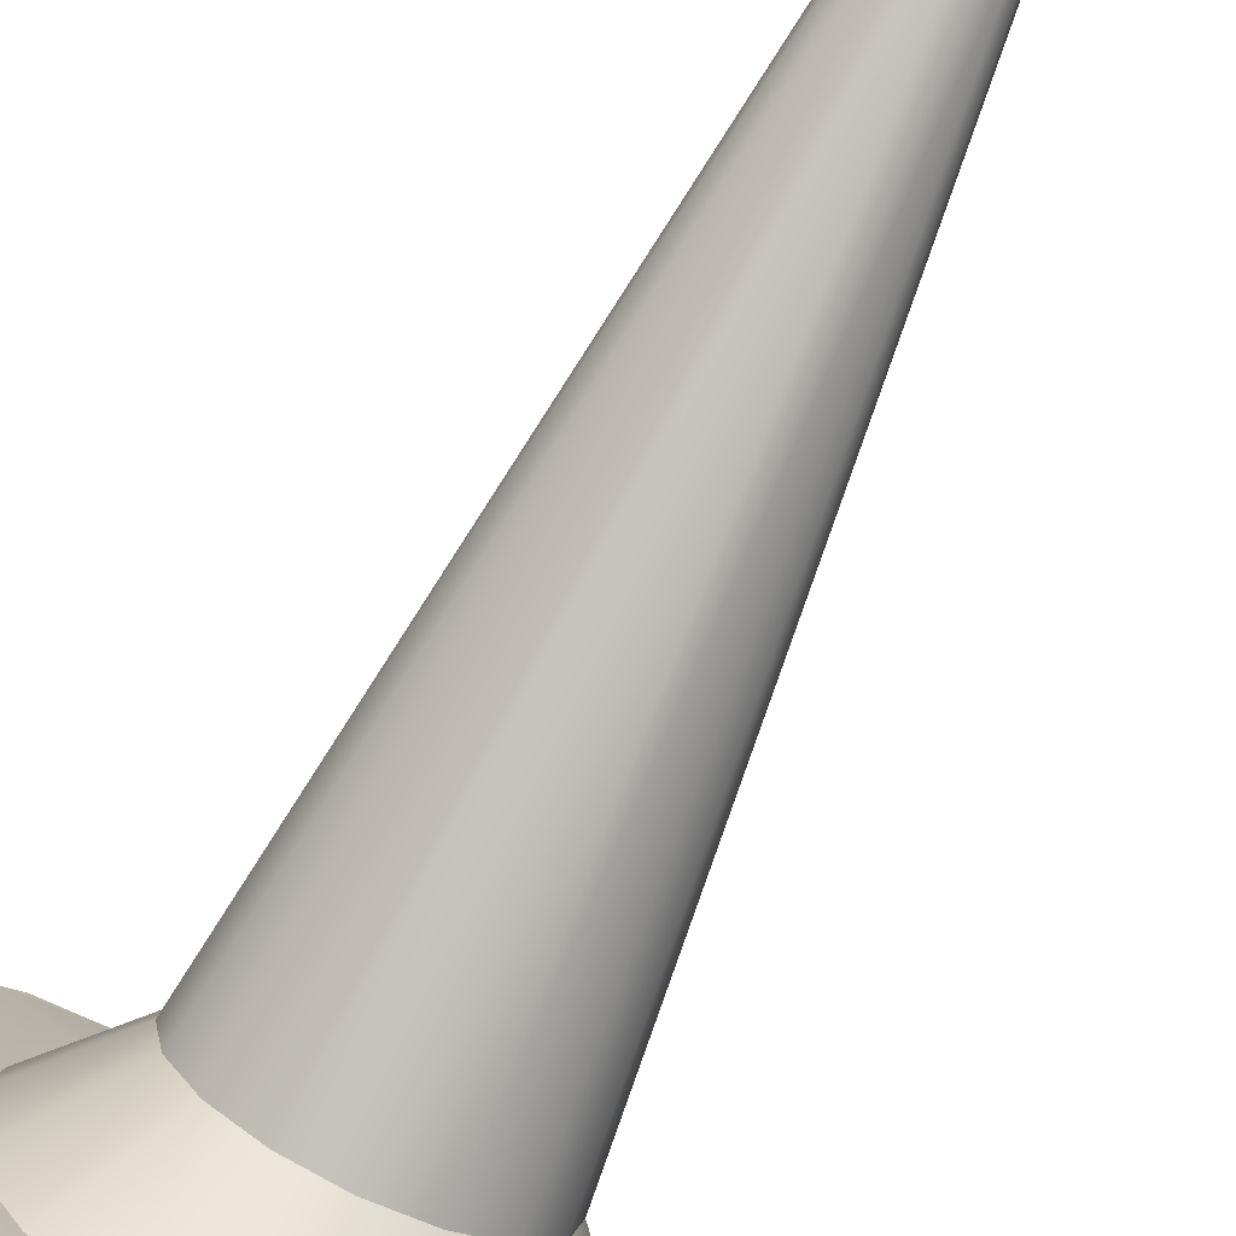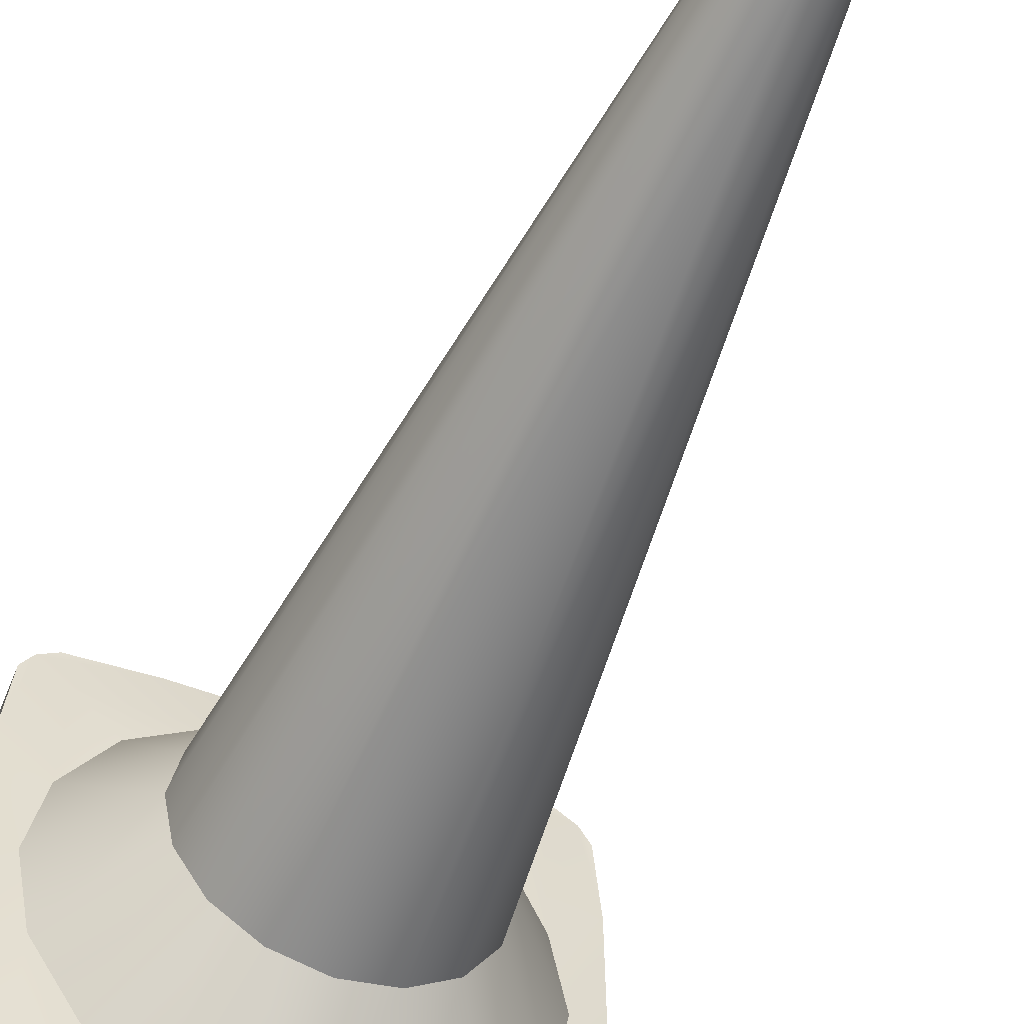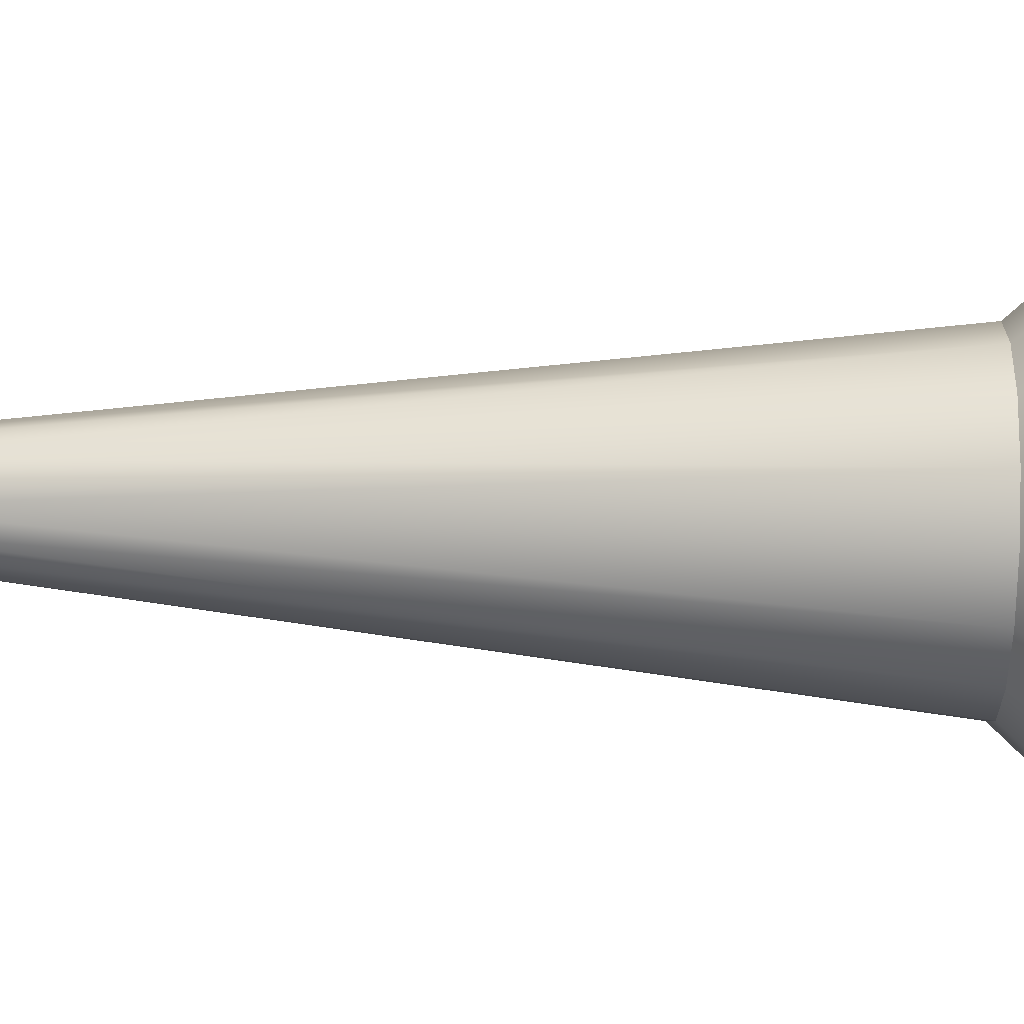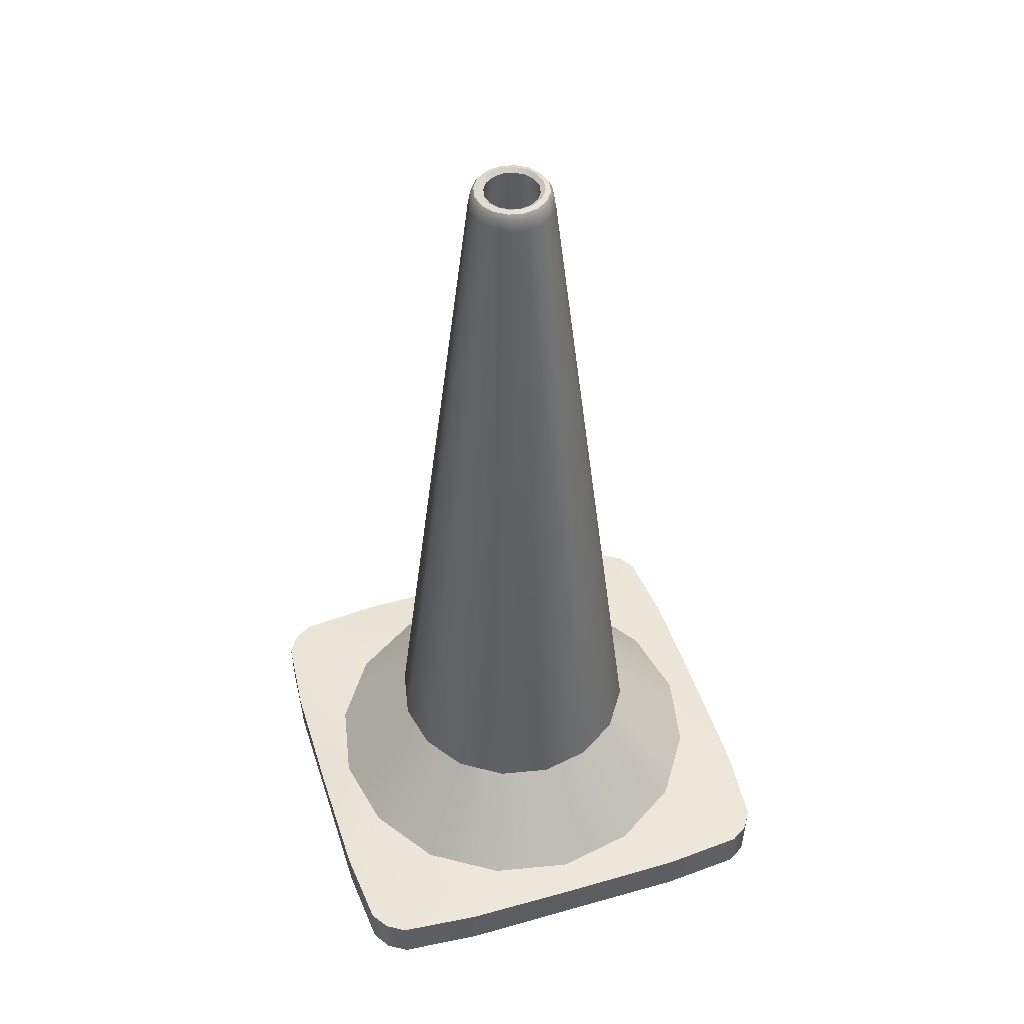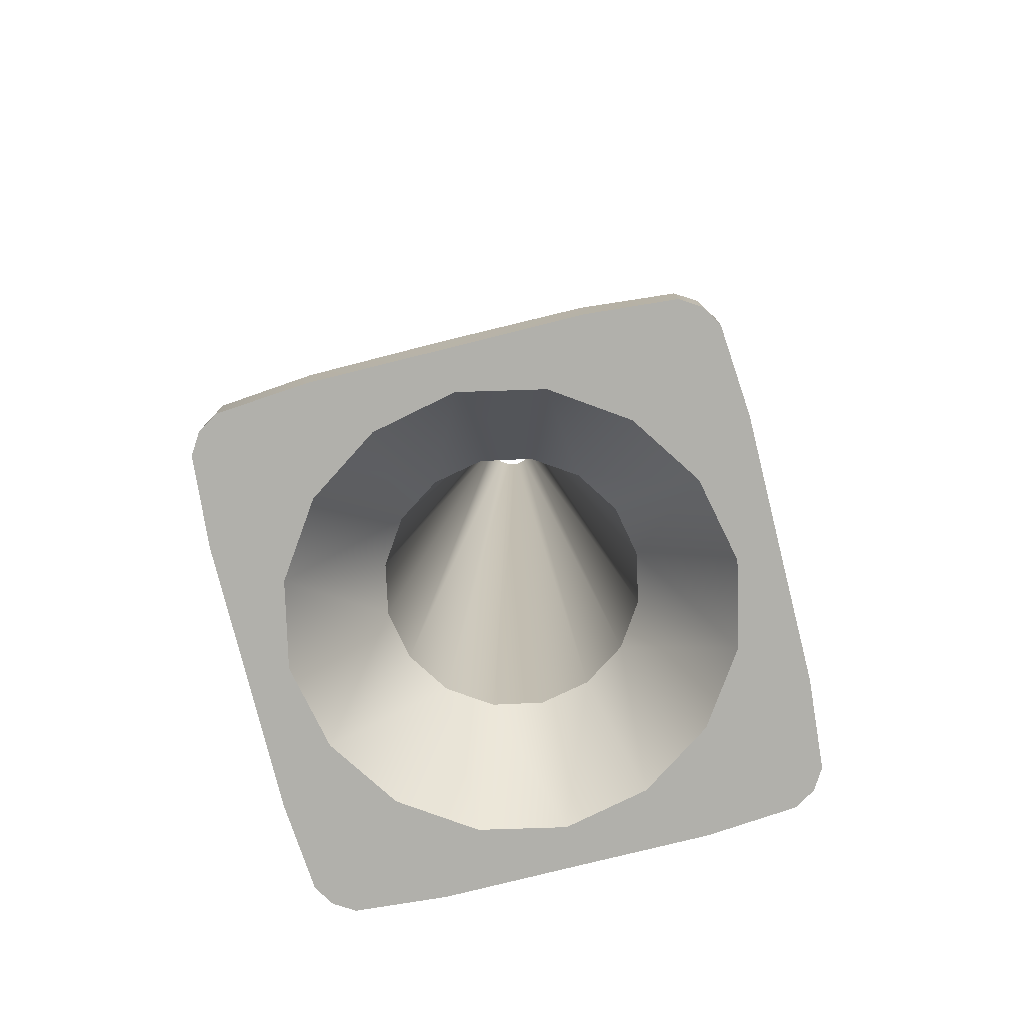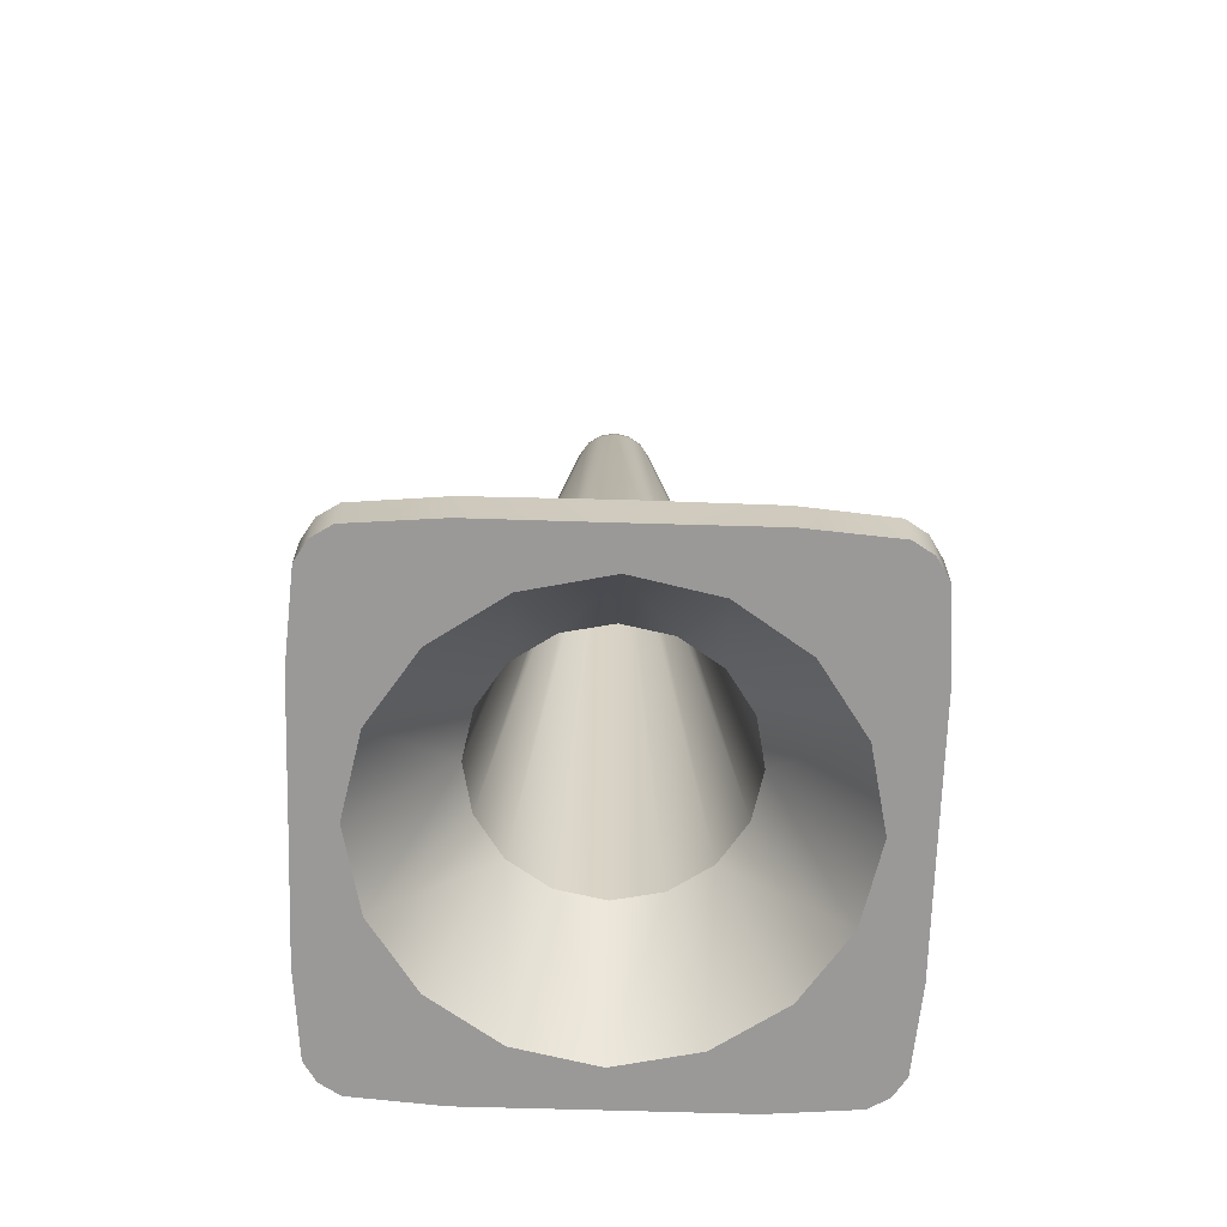
<metadata>
{"format":"obj","ext":"obj","renderer":"f3d","projection":"perspective","resolution":1024,"background":"white","views":[{"elev":-79.5,"azim":154.2,"up":"+Z"},{"elev":-54.7,"azim":157.6,"up":"+Z"},{"elev":52.4,"azim":-88.4,"up":"+Z"},{"elev":48.1,"azim":-17.6,"up":"+Y"},{"elev":-78.5,"azim":-166.0,"up":"+Y"},{"elev":-69.1,"azim":-1.7,"up":"+Y"}]}
</metadata>
<code>
o obstacle_low
v 0.5432 0 0
v 0.08219 2.032 -0
v 0.2967 0.3103 -0
v 0.4738 0.1148 -0
v 0.4573 0 0
v 0.06088 2.029 -0
v 0.2697 0.2636 -0
v 0 0 0.5432
v 0 2.032 0.08219
v 0 0.3103 0.2967
v 0 0.1148 0.4738
v 0 0 0.4573
v 0 2.029 0.06088
v 0 0.2636 0.2697
v 0.274 0 0.5435
v 0.5435 0 0.274
v 0.05812 2.032 0.05811
v 0.2098 0.3103 0.2098
v 0.336 0.1148 0.336
v 0.04305 2.029 0.04305
v 0.1907 0.2636 0.1907
v 0.548 0.1035 -0
v 0.08882 2.022 -0
v 0.07085 2.036 -0
v 0.09397 1.993 -0
v 0 0.1035 0.548
v 0 2.022 0.08882
v 0 2.036 0.07085
v 0 1.993 0.09397
v 0.4598 0 0.5282
v 0.5282 0 0.4598
v 0.07584 2.032 0.03141
v 0.03142 2.032 0.07584
v 0.2761 0.1035 0.5461
v 0.5461 0.1035 0.2761
v 0.0628 2.022 0.0628
v 0.1134 0.3103 0.2738
v 0.2738 0.3103 0.1134
v 0.4379 0.1148 0.1803
v 0.1803 0.1148 0.4379
v 0.05618 2.029 0.02327
v 0.02327 2.029 0.05618
v 0.1031 0.2636 0.2489
v 0.2489 0.2636 0.1031
v 0.0501 2.036 0.0501
v 0.3208 0 0.3208
v 0.06645 1.993 0.06645
v 0.03395 2.022 0.08196
v 0.4607 0.1034 0.5293
v 0.5293 0.1034 0.4607
v 0.4308 0.1132 0.4308
v 0.08196 2.022 0.03395
v 0.1745 0 0.4197
v 0.06538 2.036 0.02708
v 0.02708 2.036 0.06538
v 0.08672 1.993 0.03592
v 0.4197 0 0.1745
v 0.03592 1.993 0.08672
v 0.4669 0 0.4669
v 0.5019 0 0.5019
v 0.5028 0.1033 0.5028
v -0.5432 0 0
v -0.08219 2.032 -0
v -0.2967 0.3103 -0
v -0.4738 0.1148 -0
v -0.4573 0 0
v -0.06088 2.029 -0
v -0.2697 0.2636 -0
v -0.274 0 0.5435
v -0.5435 0 0.274
v -0.05812 2.032 0.05811
v -0.2098 0.3103 0.2098
v -0.336 0.1148 0.336
v -0.04305 2.029 0.04305
v -0.1907 0.2636 0.1907
v -0.548 0.1035 -0
v -0.08882 2.022 -0
v -0.07085 2.036 -0
v -0.09397 1.993 -0
v -0.4598 0 0.5282
v -0.5282 0 0.4598
v -0.07584 2.032 0.03141
v -0.03142 2.032 0.07584
v -0.2761 0.1035 0.5461
v -0.5461 0.1035 0.2761
v -0.0628 2.022 0.0628
v -0.1134 0.3103 0.2738
v -0.2738 0.3103 0.1134
v -0.4379 0.1148 0.1803
v -0.1803 0.1148 0.4379
v -0.05618 2.029 0.02327
v -0.02327 2.029 0.05618
v -0.1031 0.2636 0.2489
v -0.2489 0.2636 0.1031
v -0.0501 2.036 0.0501
v -0.3208 0 0.3208
v -0.06645 1.993 0.06645
v -0.03395 2.022 0.08196
v -0.4607 0.1034 0.5293
v -0.5293 0.1034 0.4607
v -0.4308 0.1132 0.4308
v -0.08196 2.022 0.03395
v -0.1745 0 0.4197
v -0.06538 2.036 0.02708
v -0.02708 2.036 0.06538
v -0.08672 1.993 0.03592
v -0.4197 0 0.1745
v -0.03592 1.993 0.08672
v -0.4669 0 0.4669
v -0.5019 0 0.5019
v -0.5028 0.1033 0.5028
v 0 -0 -0.5432
v 0 2.032 -0.08219
v 0 0.3103 -0.2967
v 0 0.1148 -0.4738
v 0 -0 -0.4573
v 0 2.029 -0.06088
v 0 0.2636 -0.2697
v 0.274 -0 -0.5435
v 0.5435 -0 -0.274
v 0.05812 2.032 -0.05812
v 0.2098 0.3103 -0.2098
v 0.336 0.1148 -0.336
v 0.04305 2.029 -0.04305
v 0.1907 0.2636 -0.1907
v 0 0.1035 -0.548
v 0 2.022 -0.08882
v 0 2.036 -0.07085
v 0 1.993 -0.09397
v 0.4598 -0 -0.5282
v 0.5282 -0 -0.4598
v 0.07584 2.032 -0.03142
v 0.03142 2.032 -0.07584
v 0.2761 0.1035 -0.5461
v 0.5461 0.1035 -0.2761
v 0.0628 2.022 -0.0628
v 0.1134 0.3103 -0.2738
v 0.2738 0.3103 -0.1134
v 0.4379 0.1148 -0.1803
v 0.1803 0.1148 -0.4379
v 0.05618 2.029 -0.02327
v 0.02327 2.029 -0.05618
v 0.1031 0.2636 -0.2489
v 0.2489 0.2636 -0.1031
v 0.0501 2.036 -0.0501
v 0.3208 -0 -0.3208
v 0.06645 1.993 -0.06645
v 0.03395 2.022 -0.08196
v 0.4607 0.1034 -0.5293
v 0.5293 0.1034 -0.4607
v 0.4308 0.1132 -0.4308
v 0.08196 2.022 -0.03395
v 0.1745 -0 -0.4197
v 0.06538 2.036 -0.02708
v 0.02708 2.036 -0.06538
v 0.08672 1.993 -0.03592
v 0.4197 -0 -0.1745
v 0.03592 1.993 -0.08672
v 0.4669 -0 -0.4669
v 0.5019 -0 -0.5019
v 0.5028 0.1033 -0.5028
v -0.274 -0 -0.5435
v -0.5435 -0 -0.274
v -0.05812 2.032 -0.05812
v -0.2098 0.3103 -0.2098
v -0.336 0.1148 -0.336
v -0.04305 2.029 -0.04305
v -0.1907 0.2636 -0.1907
v -0.4598 -0 -0.5282
v -0.5282 -0 -0.4598
v -0.07584 2.032 -0.03142
v -0.03142 2.032 -0.07584
v -0.2761 0.1035 -0.5461
v -0.5461 0.1035 -0.2761
v -0.0628 2.022 -0.0628
v -0.1134 0.3103 -0.2738
v -0.2738 0.3103 -0.1134
v -0.4379 0.1148 -0.1803
v -0.1803 0.1148 -0.4379
v -0.05618 2.029 -0.02327
v -0.02327 2.029 -0.05618
v -0.1031 0.2636 -0.2489
v -0.2489 0.2636 -0.1031
v -0.0501 2.036 -0.0501
v -0.3208 -0 -0.3208
v -0.06645 1.993 -0.06645
v -0.03395 2.022 -0.08196
v -0.4607 0.1034 -0.5293
v -0.5293 0.1034 -0.4607
v -0.4308 0.1132 -0.4308
v -0.08196 2.022 -0.03395
v -0.1745 -0 -0.4197
v -0.06538 2.036 -0.02708
v -0.02708 2.036 -0.06538
v -0.08672 1.993 -0.03592
v -0.4197 -0 -0.1745
v -0.03592 1.993 -0.08672
v -0.4669 -0 -0.4669
v -0.5019 -0 -0.5019
v -0.5028 0.1033 -0.5028
f 16 22 35
f 33 36 17
f 9 48 33
f 25 52 56
f 58 27 29
f 8 34 26
f 53 59 15
f 39 51 35
f 35 4 39
f 35 61 50
f 31 35 50
f 40 51 19
f 40 26 34
f 60 16 31
f 57 59 46
f 40 18 37
f 36 32 17
f 56 36 47
f 52 2 32
f 11 37 10
f 38 19 39
f 3 39 4
f 57 7 5
f 6 44 41
f 13 43 14
f 8 53 15
f 5 16 57
f 60 15 59
f 32 45 17
f 2 54 32
f 24 41 54
f 54 20 45
f 33 28 9
f 17 55 33
f 45 42 55
f 55 13 28
f 38 47 18
f 57 21 44
f 53 21 46
f 12 43 53
f 37 47 58
f 3 56 38
f 29 37 58
f 47 48 58
f 49 15 30
f 30 61 49
f 60 50 61
f 20 44 21
f 21 42 20
f 61 34 49
f 76 70 85
f 86 83 71
f 98 9 83
f 102 79 106
f 27 108 29
f 84 8 26
f 109 103 69
f 101 89 85
f 65 85 89
f 111 85 100
f 85 81 100
f 101 90 73
f 26 90 84
f 70 110 81
f 109 107 96
f 72 90 87
f 82 86 71
f 86 106 97
f 63 102 82
f 87 11 10
f 73 88 89
f 89 64 65
f 68 107 66
f 94 67 91
f 93 13 14
f 103 8 69
f 70 66 107
f 69 110 109
f 95 82 71
f 104 63 82
f 91 78 104
f 74 104 95
f 28 83 9
f 105 71 83
f 92 95 105
f 13 105 28
f 97 88 72
f 75 107 94
f 75 103 96
f 93 12 103
f 97 87 108
f 106 64 88
f 87 29 108
f 98 97 108
f 69 99 80
f 111 80 99
f 100 110 111
f 94 74 75
f 92 75 74
f 84 111 99
f 22 120 135
f 136 133 121
f 148 113 133
f 152 25 156
f 127 158 129
f 134 112 126
f 159 153 119
f 151 139 135
f 4 135 139
f 161 135 150
f 135 131 150
f 151 140 123
f 126 140 134
f 120 160 131
f 159 157 146
f 122 140 137
f 132 136 121
f 136 156 147
f 2 152 132
f 137 115 114
f 123 138 139
f 139 3 4
f 7 157 5
f 144 6 141
f 143 117 118
f 153 112 119
f 120 5 157
f 119 160 159
f 145 132 121
f 154 2 132
f 141 24 154
f 124 154 145
f 128 133 113
f 155 121 133
f 142 145 155
f 117 155 128
f 147 138 122
f 125 157 144
f 125 153 146
f 143 116 153
f 147 137 158
f 156 3 138
f 137 129 158
f 148 147 158
f 119 149 130
f 161 130 149
f 150 160 161
f 144 124 125
f 142 125 124
f 134 161 149
f 163 76 174
f 172 175 164
f 113 187 172
f 79 191 195
f 197 127 129
f 112 173 126
f 192 198 162
f 178 190 174
f 174 65 178
f 174 200 189
f 170 174 189
f 179 190 166
f 179 126 173
f 199 163 170
f 196 198 185
f 179 165 176
f 175 171 164
f 195 175 186
f 191 63 171
f 115 176 114
f 177 166 178
f 64 178 65
f 196 68 66
f 67 183 180
f 117 182 118
f 112 192 162
f 66 163 196
f 199 162 198
f 171 184 164
f 63 193 171
f 78 180 193
f 193 167 184
f 172 128 113
f 164 194 172
f 184 181 194
f 194 117 128
f 177 186 165
f 196 168 183
f 192 168 185
f 116 182 192
f 176 186 197
f 64 195 177
f 129 176 197
f 186 187 197
f 188 162 169
f 169 200 188
f 199 189 200
f 167 183 168
f 168 181 167
f 200 173 188
f 16 1 22
f 33 48 36
f 9 27 48
f 25 23 52
f 58 48 27
f 8 15 34
f 53 46 59
f 39 19 51
f 35 22 4
f 35 51 61
f 31 16 35
f 40 34 51
f 40 11 26
f 60 59 16
f 57 16 59
f 40 19 18
f 36 52 32
f 56 52 36
f 52 23 2
f 11 40 37
f 38 18 19
f 3 38 39
f 57 44 7
f 6 7 44
f 13 42 43
f 8 12 53
f 5 1 16
f 60 30 15
f 32 54 45
f 2 24 54
f 24 6 41
f 54 41 20
f 33 55 28
f 17 45 55
f 45 20 42
f 55 42 13
f 38 56 47
f 57 46 21
f 53 43 21
f 12 14 43
f 37 18 47
f 3 25 56
f 29 10 37
f 47 36 48
f 49 34 15
f 30 60 61
f 60 31 50
f 20 41 44
f 21 43 42
f 61 51 34
f 76 62 70
f 86 98 83
f 98 27 9
f 102 77 79
f 27 98 108
f 84 69 8
f 109 96 103
f 101 73 89
f 65 76 85
f 111 101 85
f 85 70 81
f 101 84 90
f 26 11 90
f 70 109 110
f 109 70 107
f 72 73 90
f 82 102 86
f 86 102 106
f 63 77 102
f 87 90 11
f 73 72 88
f 89 88 64
f 68 94 107
f 94 68 67
f 93 92 13
f 103 12 8
f 70 62 66
f 69 80 110
f 95 104 82
f 104 78 63
f 91 67 78
f 74 91 104
f 28 105 83
f 105 95 71
f 92 74 95
f 13 92 105
f 97 106 88
f 75 96 107
f 75 93 103
f 93 14 12
f 97 72 87
f 106 79 64
f 87 10 29
f 98 86 97
f 69 84 99
f 111 110 80
f 100 81 110
f 94 91 74
f 92 93 75
f 84 101 111
f 22 1 120
f 136 148 133
f 148 127 113
f 152 23 25
f 127 148 158
f 134 119 112
f 159 146 153
f 151 123 139
f 4 22 135
f 161 151 135
f 135 120 131
f 151 134 140
f 126 115 140
f 120 159 160
f 159 120 157
f 122 123 140
f 132 152 136
f 136 152 156
f 2 23 152
f 137 140 115
f 123 122 138
f 139 138 3
f 7 144 157
f 144 7 6
f 143 142 117
f 153 116 112
f 120 1 5
f 119 130 160
f 145 154 132
f 154 24 2
f 141 6 24
f 124 141 154
f 128 155 133
f 155 145 121
f 142 124 145
f 117 142 155
f 147 156 138
f 125 146 157
f 125 143 153
f 143 118 116
f 147 122 137
f 156 25 3
f 137 114 129
f 148 136 147
f 119 134 149
f 161 160 130
f 150 131 160
f 144 141 124
f 142 143 125
f 134 151 161
f 163 62 76
f 172 187 175
f 113 127 187
f 79 77 191
f 197 187 127
f 112 162 173
f 192 185 198
f 178 166 190
f 174 76 65
f 174 190 200
f 170 163 174
f 179 173 190
f 179 115 126
f 199 198 163
f 196 163 198
f 179 166 165
f 175 191 171
f 195 191 175
f 191 77 63
f 115 179 176
f 177 165 166
f 64 177 178
f 196 183 68
f 67 68 183
f 117 181 182
f 112 116 192
f 66 62 163
f 199 169 162
f 171 193 184
f 63 78 193
f 78 67 180
f 193 180 167
f 172 194 128
f 164 184 194
f 184 167 181
f 194 181 117
f 177 195 186
f 196 185 168
f 192 182 168
f 116 118 182
f 176 165 186
f 64 79 195
f 129 114 176
f 186 175 187
f 188 173 162
f 169 199 200
f 199 170 189
f 167 180 183
f 168 182 181
f 200 190 173

</code>
